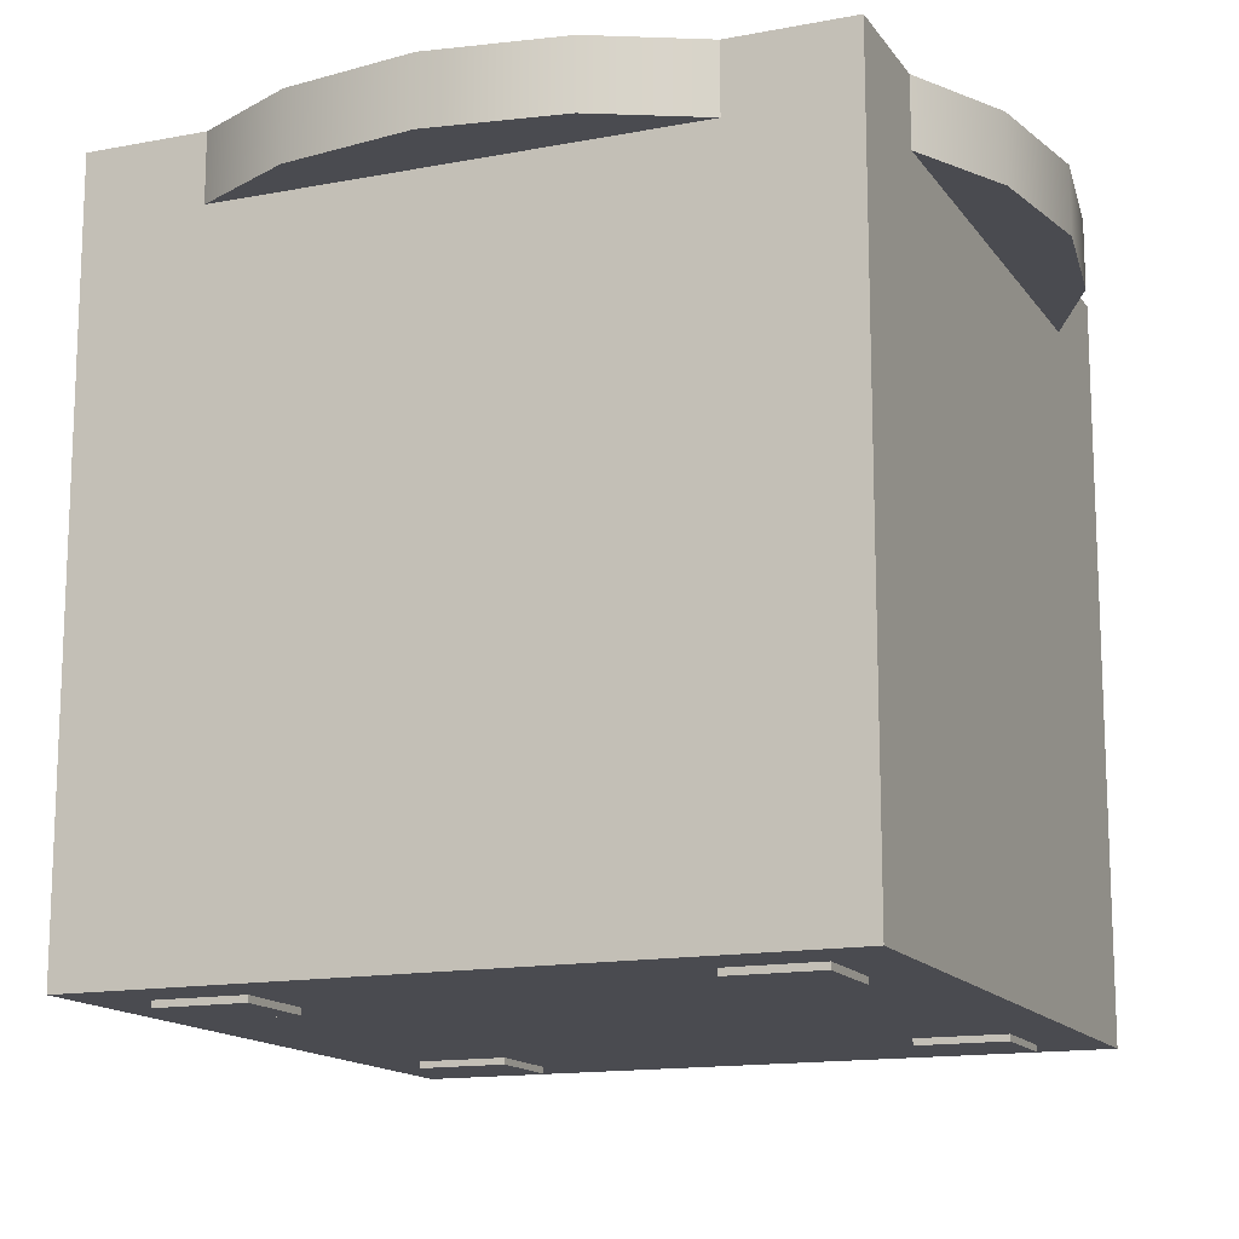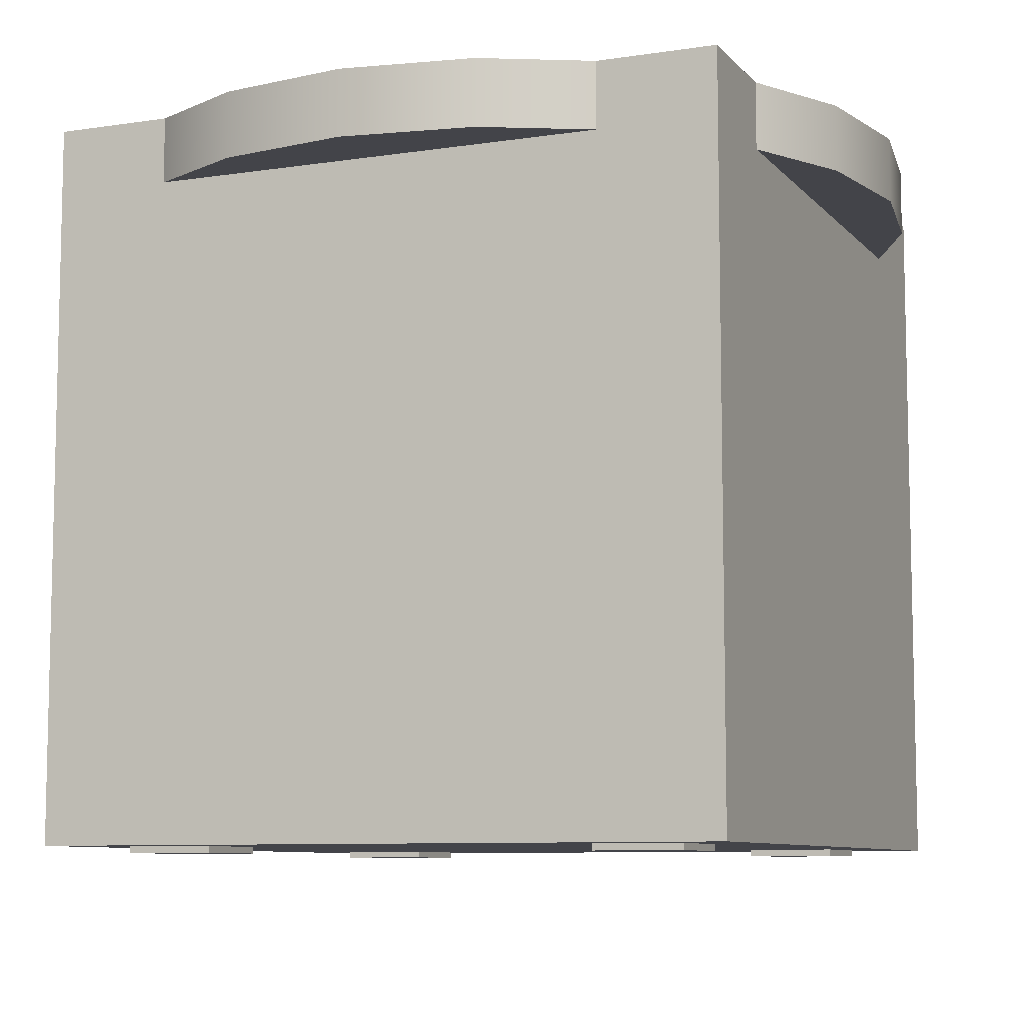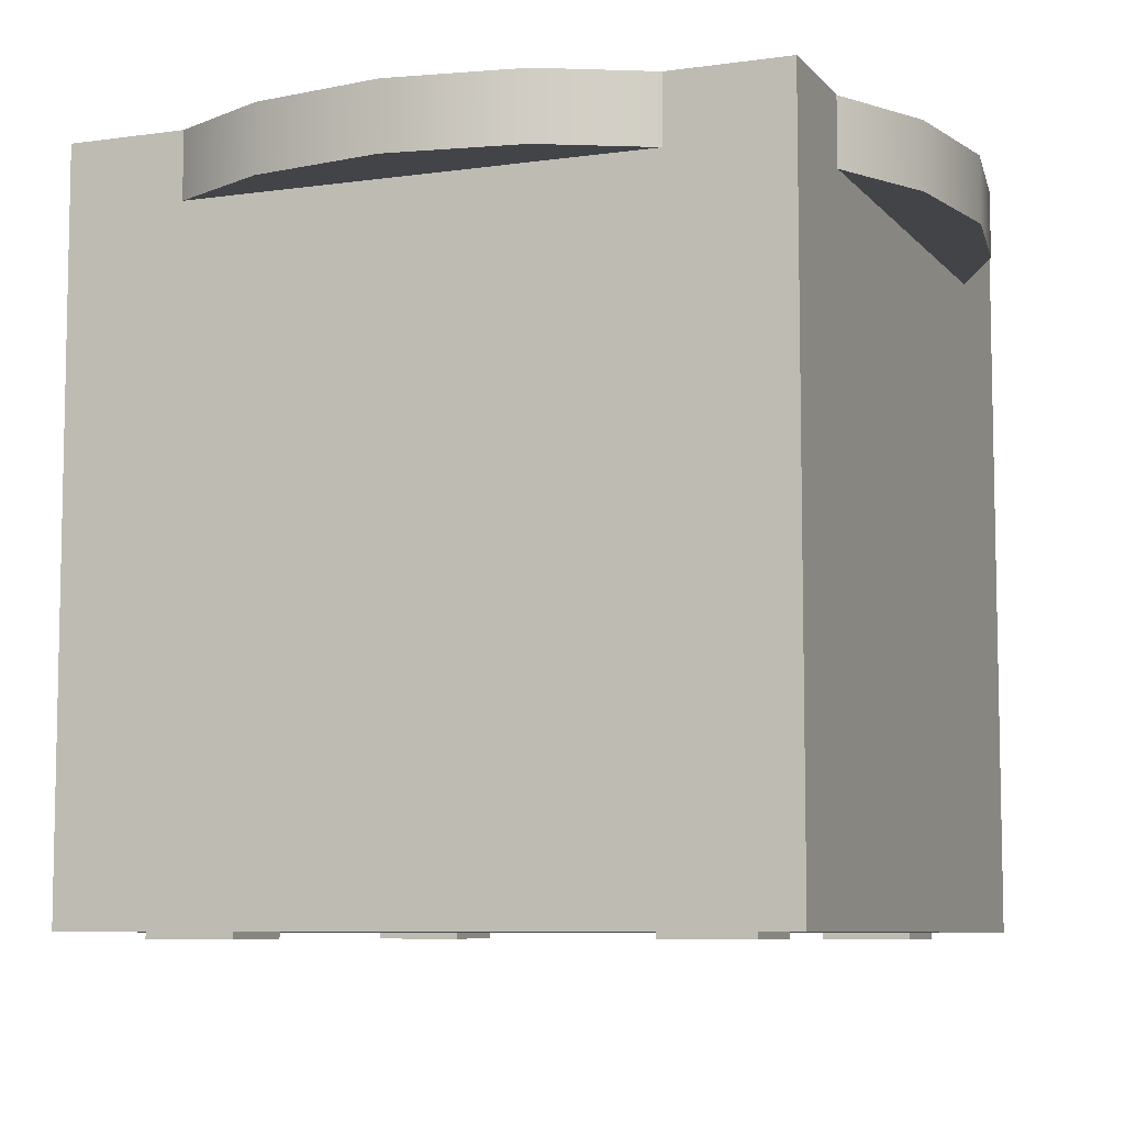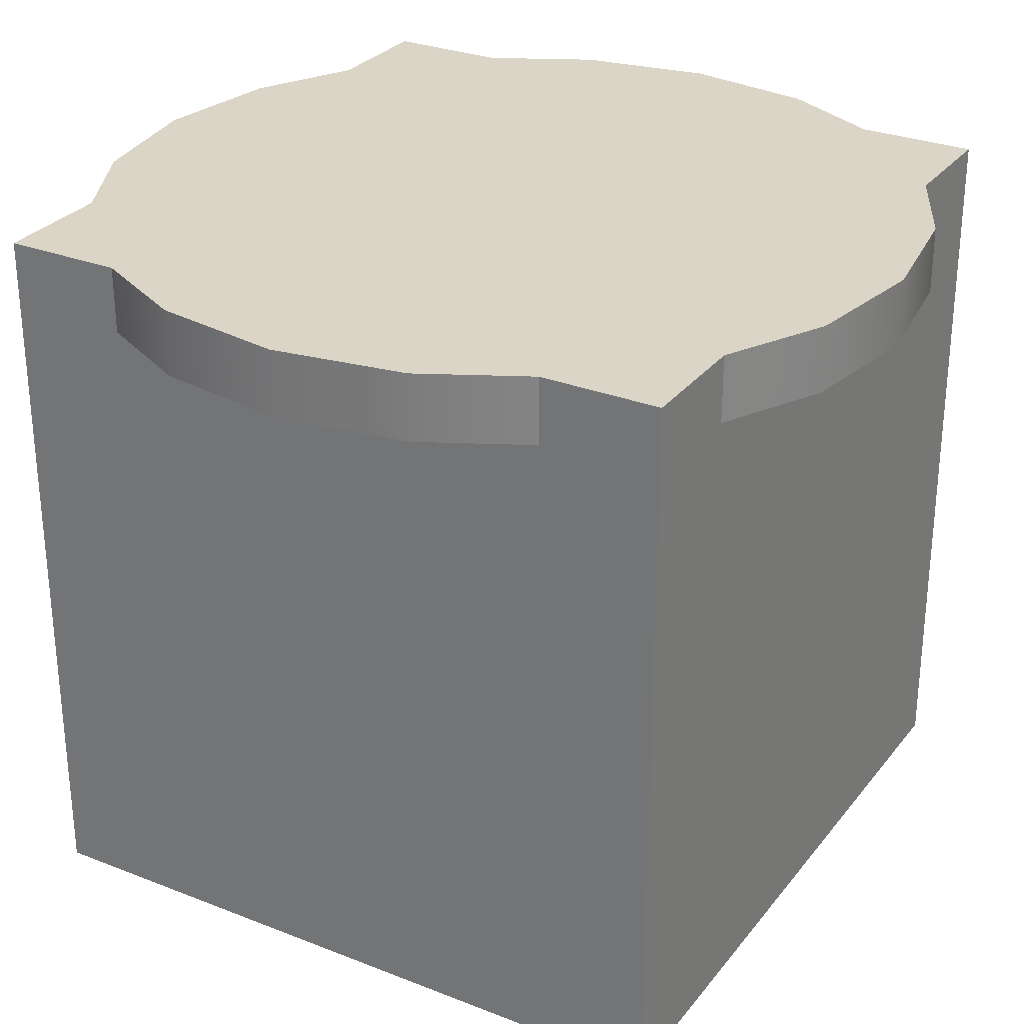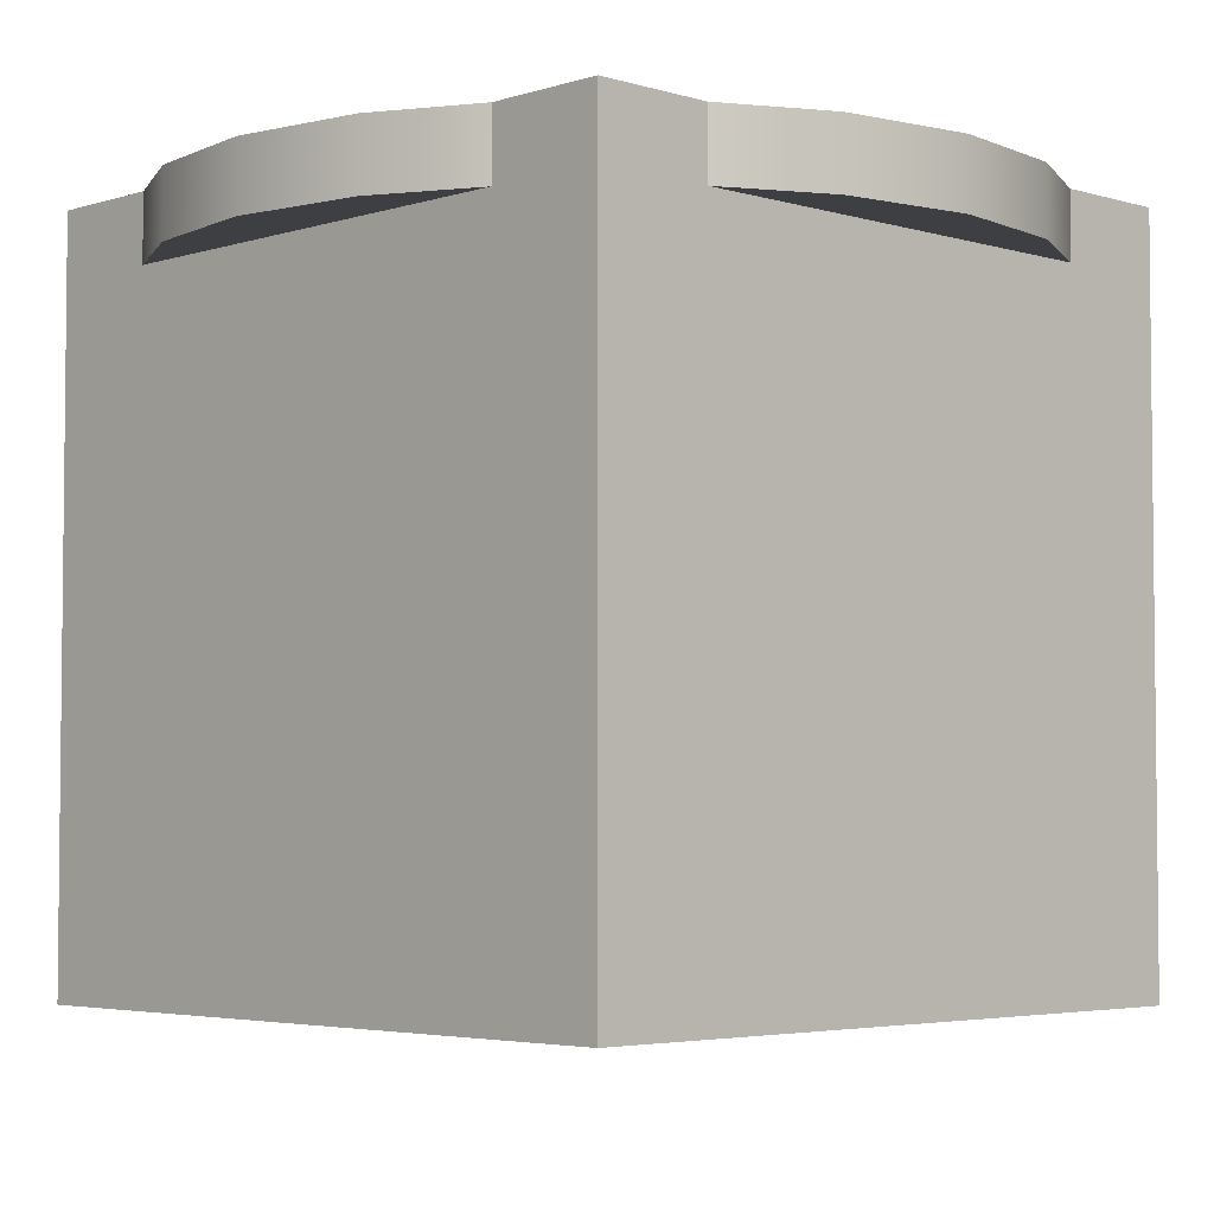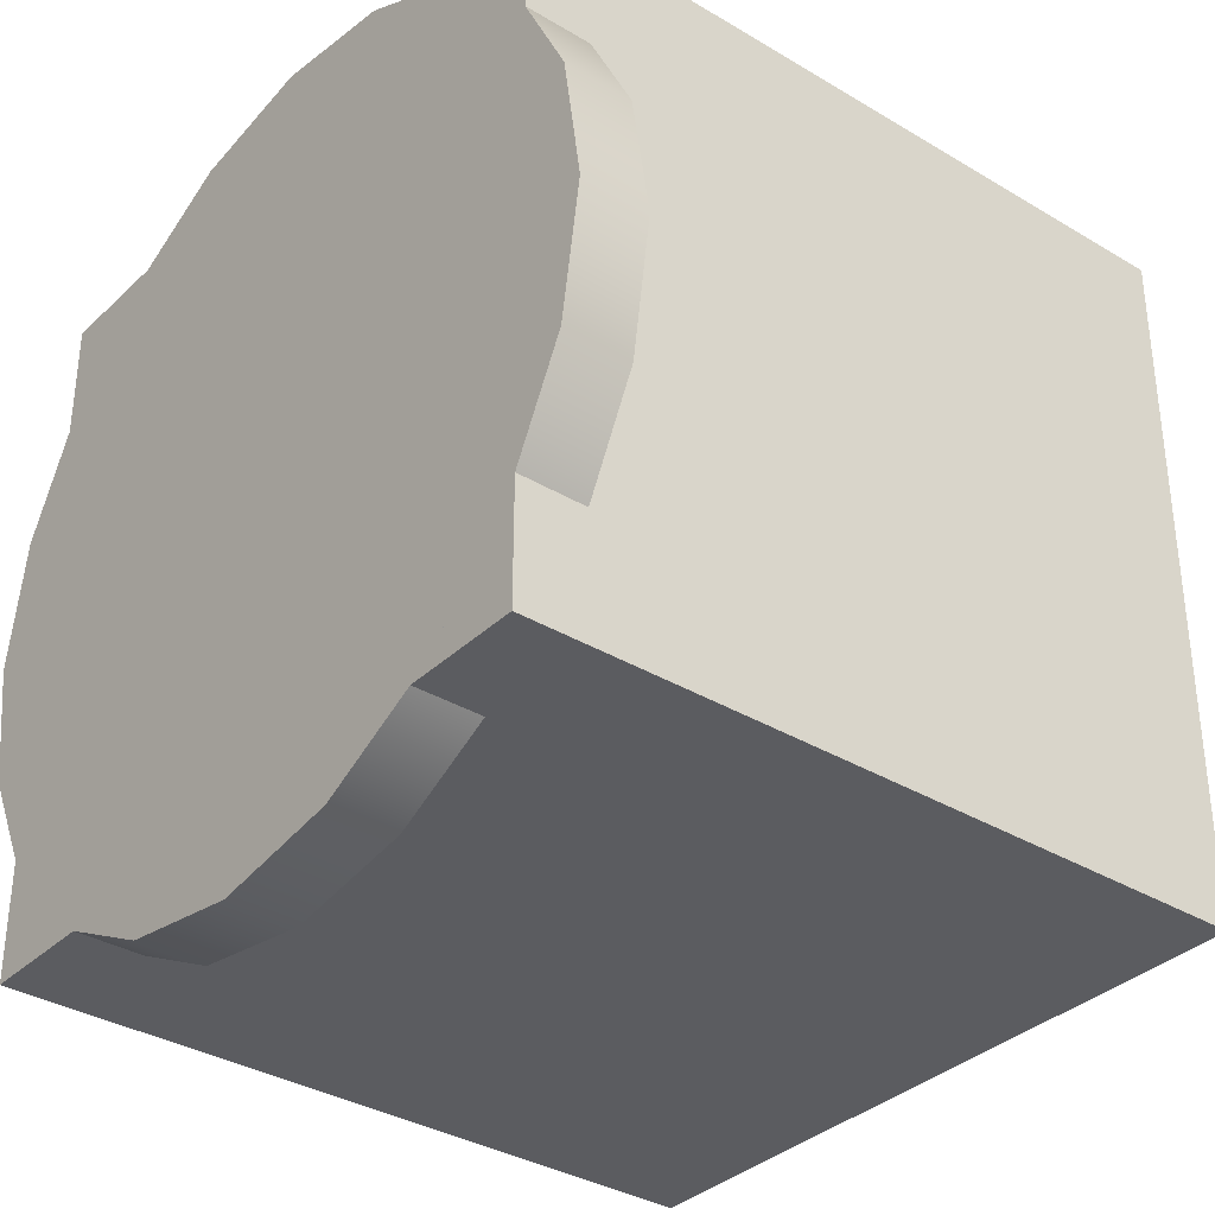
<metadata>
{"format":"obj","ext":"obj","renderer":"f3d","projection":"perspective","resolution":1024,"background":"white","views":[{"elev":-14.5,"azim":22.6,"up":"+Y"},{"elev":-8.4,"azim":22.7,"up":"+Y"},{"elev":-7.7,"azim":21.8,"up":"+Y"},{"elev":29.0,"azim":-149.7,"up":"+Y"},{"elev":-4.0,"azim":135.8,"up":"+Y"},{"elev":-34.7,"azim":-128.8,"up":"+Z"}]}
</metadata>
<code>
o small_table
v 0 2.086 -1.206
v 0 1.897 -1.206
v 0.3726 2.086 -1.147
v 0.3726 1.897 -1.147
v 0.7088 2.086 -0.9756
v 0.7088 1.897 -0.9756
v 0.9756 2.086 -0.7088
v 0.9756 1.897 -0.7088
v 1.147 2.086 -0.3726
v 1.147 1.897 -0.3726
v 1.206 2.086 -0
v 1.206 1.897 -0
v 1.147 2.086 0.3726
v 1.147 1.897 0.3726
v 0.9756 2.086 0.7088
v 0.9756 1.897 0.7088
v 0.7088 2.086 0.9756
v 0.7088 1.897 0.9756
v 0.3726 2.086 1.147
v 0.3726 1.897 1.147
v 0 2.086 1.206
v 0 1.897 1.206
v -0.3726 2.086 1.147
v -0.3726 1.897 1.147
v -0.7088 2.086 0.9756
v -0.7088 1.897 0.9756
v -0.9756 2.086 0.7088
v -0.9756 1.897 0.7088
v -1.147 2.086 0.3726
v -1.147 1.897 0.3726
v -1.206 2.086 -0
v -1.206 1.897 -0
v -1.147 2.086 -0.3726
v -1.147 1.897 -0.3726
v -0.9756 2.086 -0.7088
v -0.9756 1.897 -0.7088
v -0.7088 2.086 -0.9756
v -0.7088 1.897 -0.9756
v -0.3726 2.086 -1.147
v -0.3726 1.897 -1.147
v -0.8275 -4e-06 0.8275
v -0.8275 2 0.8275
v -0.8275 -4e-06 0.5725
v -0.8275 2 0.5725
v -0.5725 -4e-06 0.8275
v -0.5725 2 0.8275
v -0.5725 -4e-06 0.5725
v -0.5725 2 0.5725
v -0.8275 -4e-06 -0.5725
v -0.8275 2 -0.5725
v -0.8275 -4e-06 -0.8275
v -0.8275 2 -0.8275
v -0.5725 -4e-06 -0.5725
v -0.5725 2 -0.5725
v -0.5725 -4e-06 -0.8275
v -0.5725 2 -0.8275
v 0.5725 -4e-06 0.8275
v 0.5725 2 0.8275
v 0.5725 -4e-06 0.5725
v 0.5725 2 0.5725
v 0.8275 -4e-06 0.8275
v 0.8275 2 0.8275
v 0.8275 -4e-06 0.5725
v 0.8275 2 0.5725
v 0.5725 -4e-06 -0.5725
v 0.5725 2 -0.5725
v 0.5725 -4e-06 -0.8275
v 0.5725 2 -0.8275
v 0.8275 -4e-06 -0.5725
v 0.8275 2 -0.5725
v 0.8275 -4e-06 -0.8275
v 0.8275 2 -0.8275
f 1 3 4 2
f 3 5 6 4
f 5 7 8 6
f 7 9 10 8
f 9 11 12 10
f 11 13 14 12
f 13 15 16 14
f 15 17 18 16
f 17 19 20 18
f 19 21 22 20
f 21 23 24 22
f 23 25 26 24
f 25 27 28 26
f 27 29 30 28
f 29 31 32 30
f 31 33 34 32
f 33 35 36 34
f 35 37 38 36
f 4 6 8 10 12 14 16 18 20 22 24 26 28 30 32 34 36 38 40 2
f 37 39 40 38
f 39 1 2 40
f 1 39 37 35 33 31 29 27 25 23 21 19 17 15 13 11 9 7 5 3
f 41 42 44 43
f 43 44 48 47
f 47 48 46 45
f 45 46 42 41
f 43 47 45 41
f 48 44 42 46
f 49 50 52 51
f 51 52 56 55
f 55 56 54 53
f 53 54 50 49
f 51 55 53 49
f 56 52 50 54
f 57 58 60 59
f 59 60 64 63
f 63 64 62 61
f 61 62 58 57
f 59 63 61 57
f 64 60 58 62
f 65 66 68 67
f 67 68 72 71
f 71 72 70 69
f 69 70 66 65
f 67 71 69 65
f 72 68 66 70
o UCX_small_table_00
v -1 0.01849 1
v -1 2.086 1
v -1 0.01849 -1
v -1 2.086 -1
v 1 0.01849 1
v 1 2.086 1
v 1 0.01849 -1
v 1 2.086 -1
f 73 74 76 75
f 75 76 80 79
f 79 80 78 77
f 77 78 74 73
f 75 79 77 73
f 80 76 74 78

</code>
